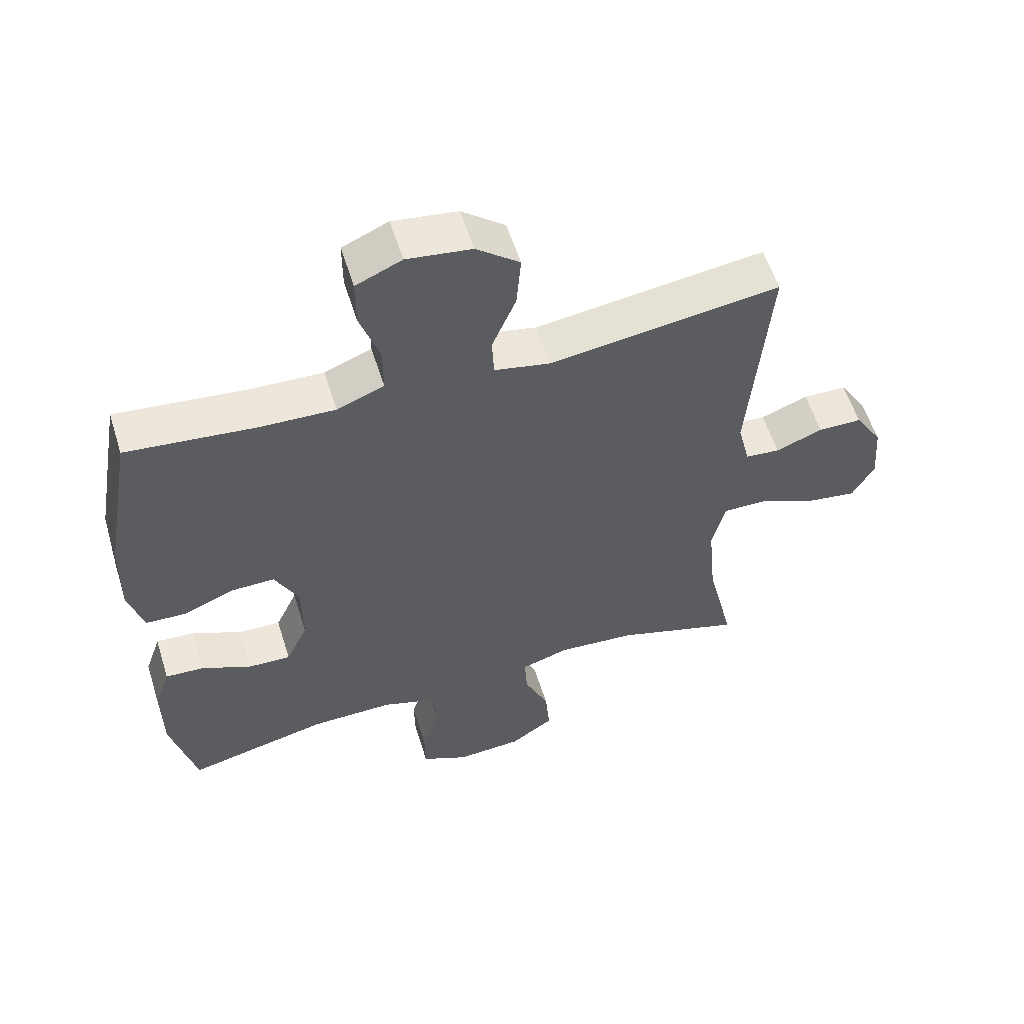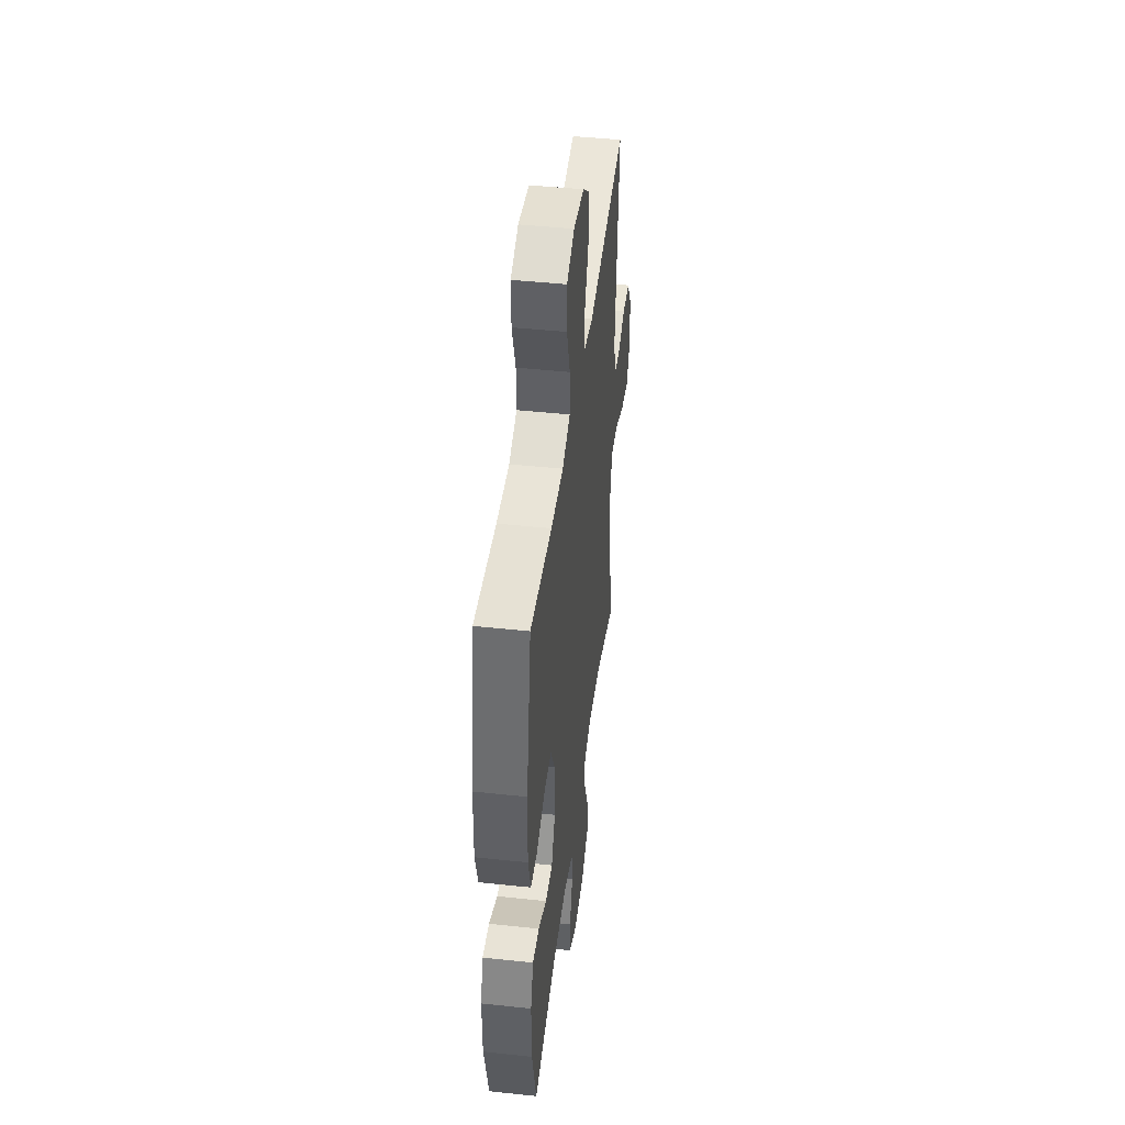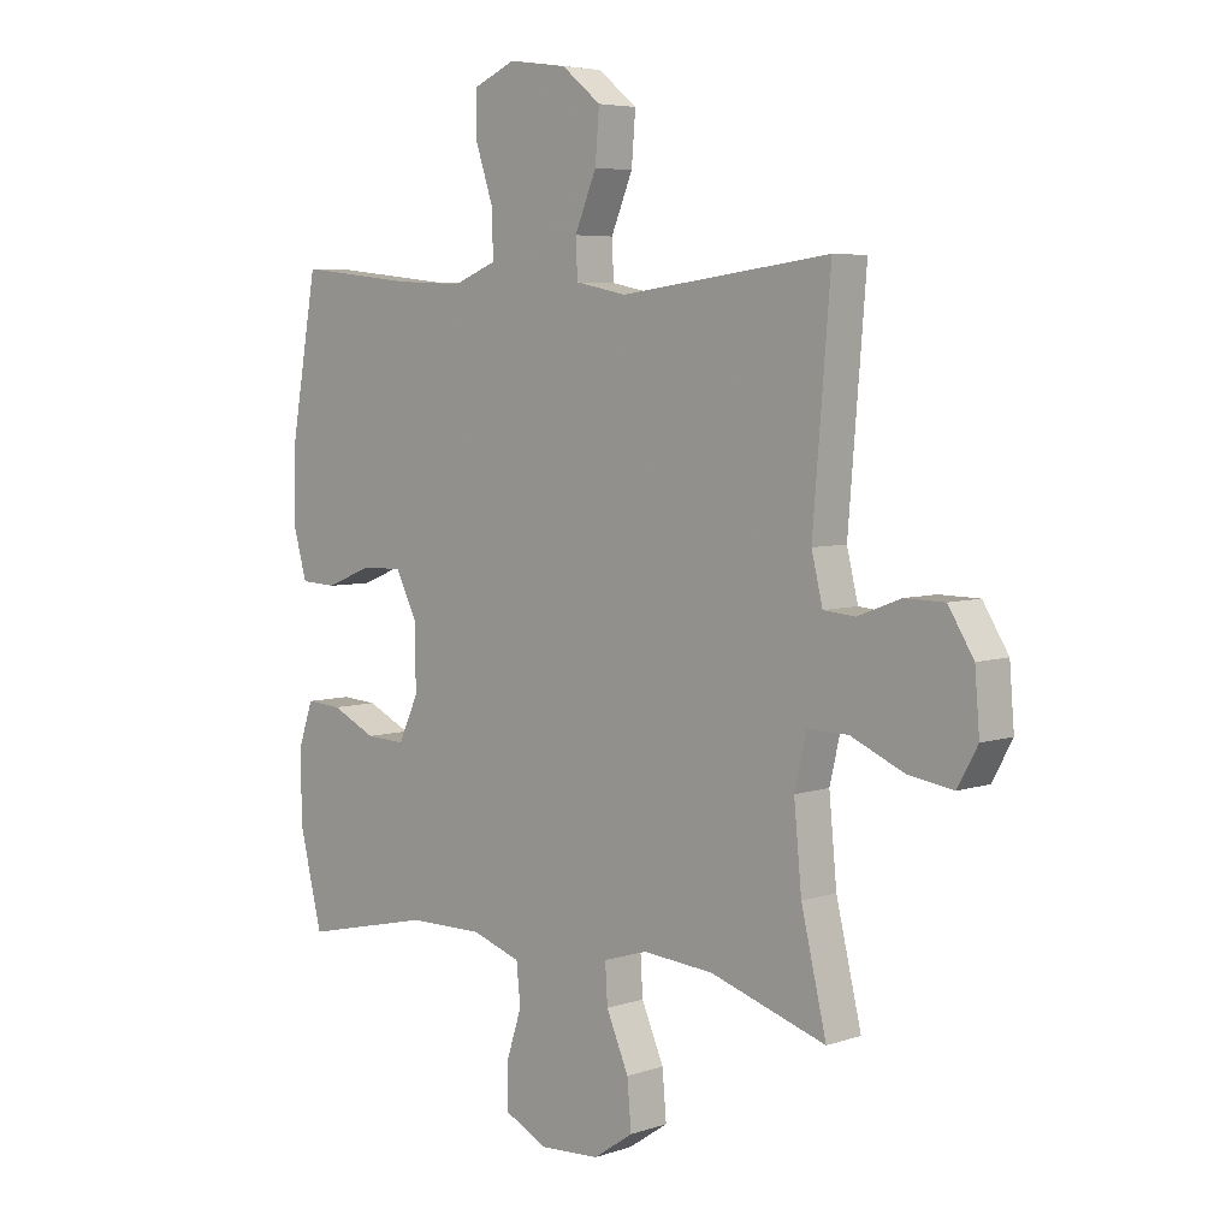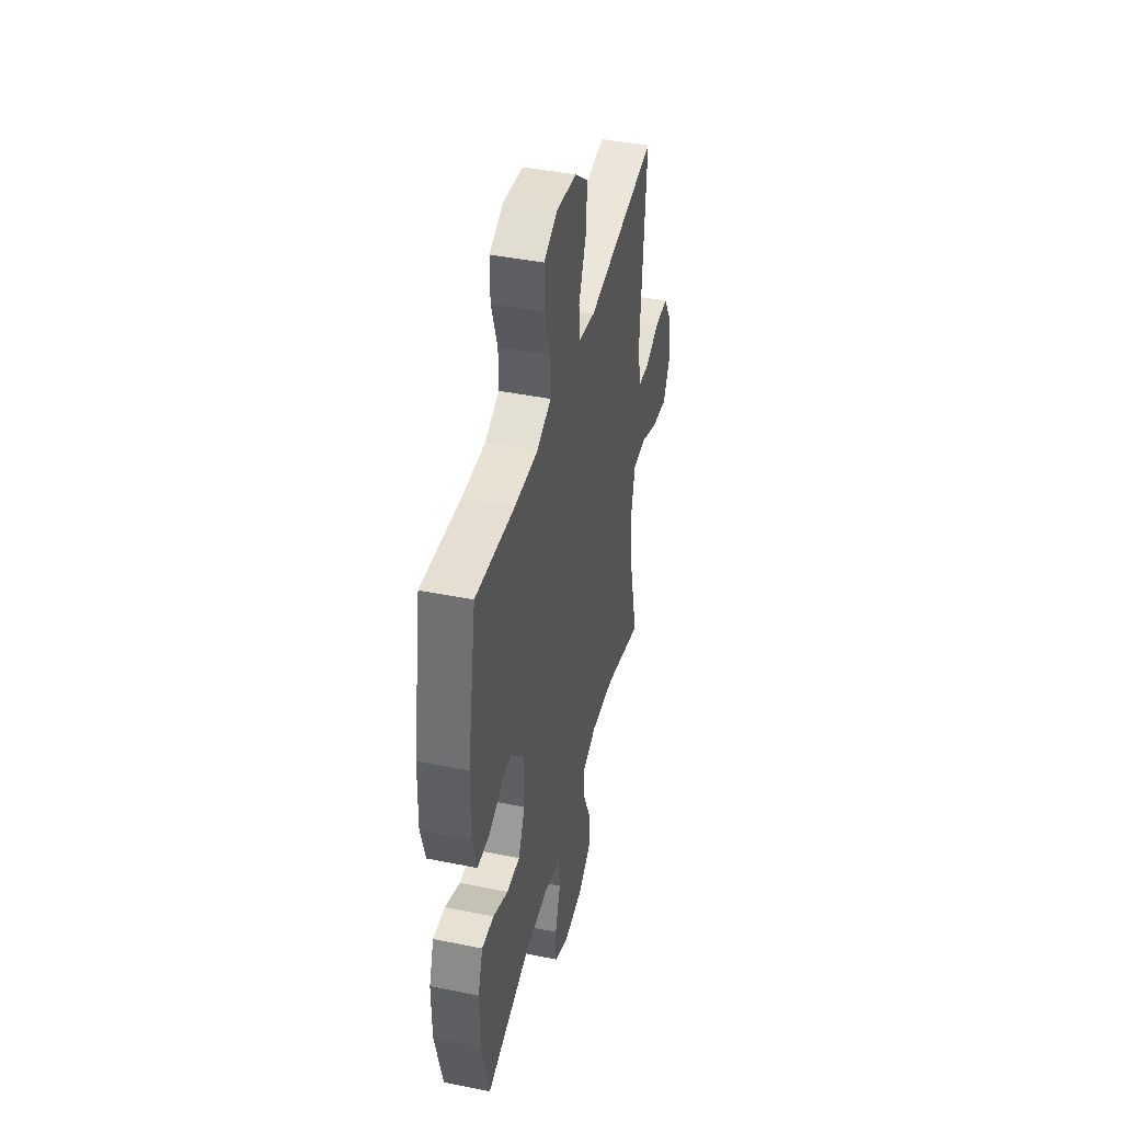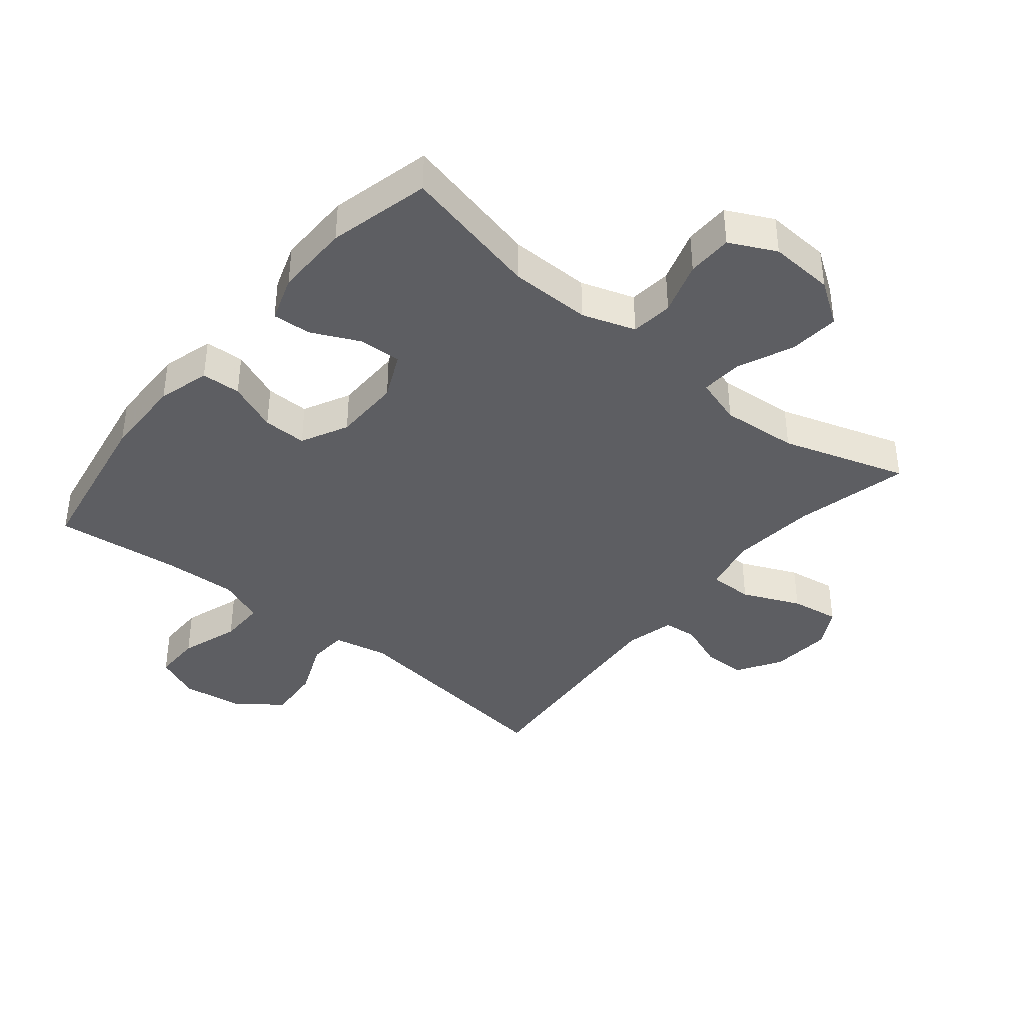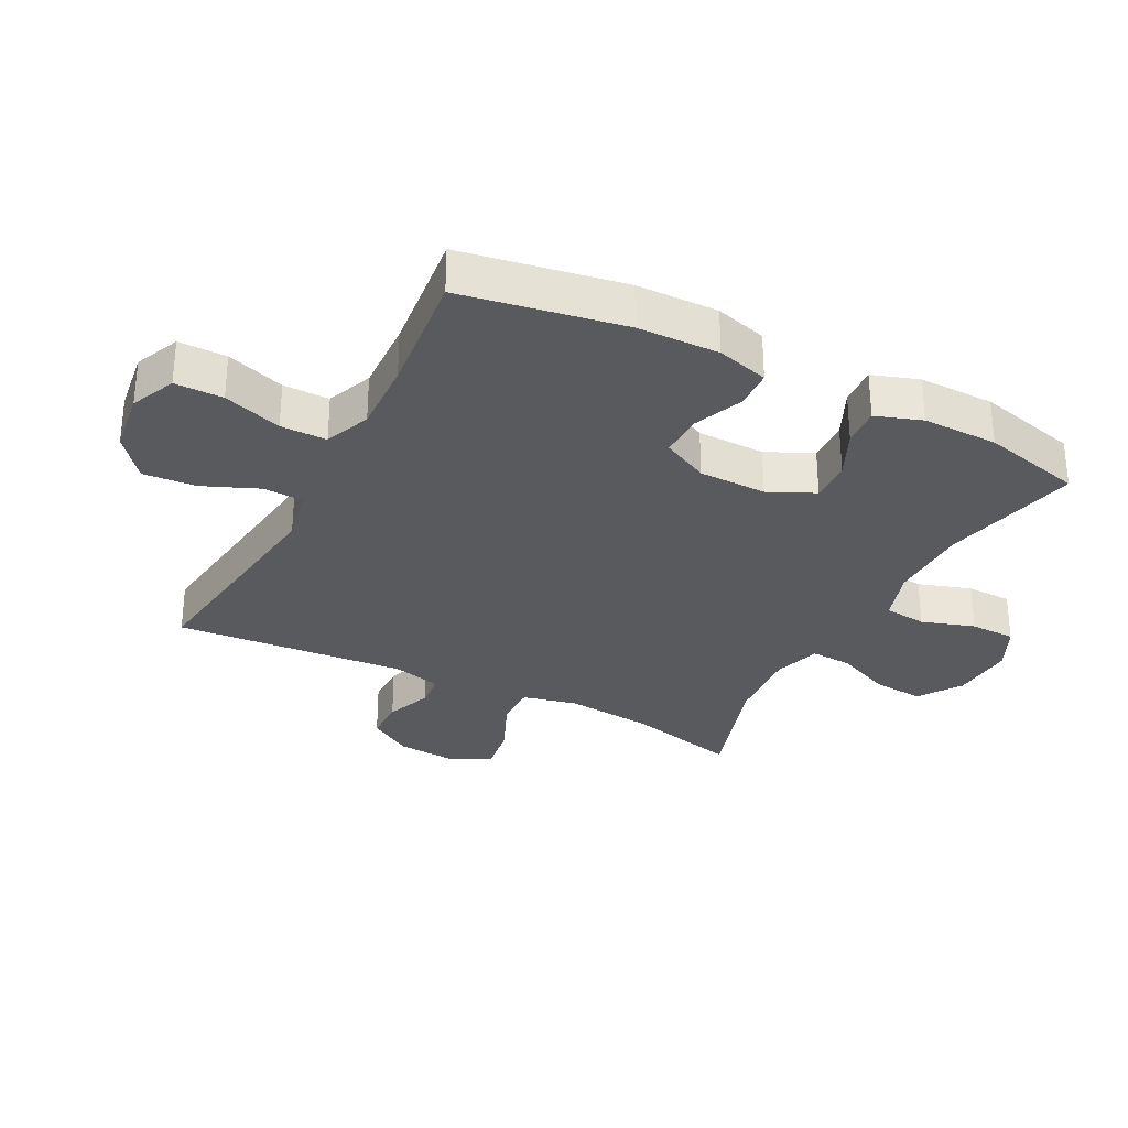
<metadata>
{"format":"obj","ext":"obj","renderer":"f3d","projection":"perspective","resolution":1024,"background":"white","views":[{"elev":57.1,"azim":162.6,"up":"+Z"},{"elev":45.2,"azim":97.1,"up":"+Z"},{"elev":5.5,"azim":-135.9,"up":"+Z"},{"elev":42.9,"azim":103.5,"up":"+Z"},{"elev":-39.4,"azim":140.6,"up":"+Y"},{"elev":-30.7,"azim":62.6,"up":"+Y"}]}
</metadata>
<code>
v 0.5 0.07 0.5
v 0.545 0.07 0.244
v 0.548 0.07 0.115
v 0.525 0.07 0.033
v 0.463 0.07 0.03
v 0.384 0.07 0.062
v 0.315 0.07 0.063
v 0.278 0.07 -0.011
v 0.277 0.07 -0.118
v 0.311 0.07 -0.191
v 0.378 0.07 -0.188
v 0.454 0.07 -0.152
v 0.515 0.07 -0.148
v 0.54 0.07 -0.221
v 0.539 0.07 -0.34
v 0.5 0.07 -0.5
v 0.28 0.07 -0.45
v 0.152 0.07 -0.449
v 0.068 0.07 -0.477
v 0.061 0.07 -0.544
v 0.088 0.07 -0.628
v 0.087 0.07 -0.7
v 0.014 0.07 -0.736
v -0.088 0.07 -0.73
v -0.156 0.07 -0.684
v -0.149 0.07 -0.604
v -0.111 0.07 -0.516
v -0.107 0.07 -0.45
v -0.182 0.07 -0.427
v -0.303 0.07 -0.437
v -0.5 0.07 -0.5
v -0.457 0.07 -0.319
v -0.444 0.07 -0.183
v -0.464 0.07 -0.097
v -0.533 0.07 -0.098
v -0.624 0.07 -0.138
v -0.701 0.07 -0.15
v -0.735 0.07 -0.088
v -0.727 0.07 0.009
v -0.684 0.07 0.078
v -0.616 0.07 0.079
v -0.543 0.07 0.051
v -0.489 0.07 0.056
v -0.47 0.07 0.134
v -0.5 0.07 0.5
v -0.142 0.07 0.454
v -0.055 0.07 0.472
v -0.052 0.07 0.535
v -0.089 0.07 0.623
v -0.096 0.07 0.707
v -0.029 0.07 0.761
v 0.071 0.07 0.775
v 0.142 0.07 0.744
v 0.142 0.07 0.668
v 0.111 0.07 0.575
v 0.111 0.07 0.502
v 0.184 0.07 0.473
v 0.3 0.07 0.478
v 0.5 0 0.5
v 0.545 0 0.244
v 0.548 0 0.115
v 0.525 0 0.033
v 0.463 0 0.03
v 0.384 0 0.062
v 0.315 0 0.063
v 0.278 0 -0.011
v 0.277 0 -0.118
v 0.311 0 -0.191
v 0.378 0 -0.188
v 0.454 0 -0.152
v 0.515 0 -0.148
v 0.54 0 -0.221
v 0.539 0 -0.34
v 0.5 0 -0.5
v 0.28 0 -0.45
v 0.152 0 -0.449
v 0.068 0 -0.477
v 0.061 0 -0.544
v 0.088 0 -0.628
v 0.087 0 -0.7
v 0.014 0 -0.736
v -0.088 0 -0.73
v -0.156 0 -0.684
v -0.149 0 -0.604
v -0.111 0 -0.516
v -0.107 0 -0.45
v -0.182 0 -0.427
v -0.303 0 -0.437
v -0.5 0 -0.5
v -0.457 0 -0.319
v -0.444 0 -0.183
v -0.464 0 -0.097
v -0.533 0 -0.098
v -0.624 0 -0.138
v -0.701 0 -0.15
v -0.735 0 -0.088
v -0.727 0 0.009
v -0.684 0 0.078
v -0.616 0 0.079
v -0.543 0 0.051
v -0.489 0 0.056
v -0.47 0 0.134
v -0.5 0 0.5
v -0.142 0 0.454
v -0.055 0 0.472
v -0.052 0 0.535
v -0.089 0 0.623
v -0.096 0 0.707
v -0.029 0 0.761
v 0.071 0 0.775
v 0.142 0 0.744
v 0.142 0 0.668
v 0.111 0 0.575
v 0.111 0 0.502
v 0.184 0 0.473
v 0.3 0 0.478
f 53 54 55
f 52 53 55
f 51 52 55
f 50 51 55
f 49 50 55
f 48 49 55
f 47 48 55 56
f 46 47 56 57
f 44 45 46
f 46 57 58
f 44 46 58
f 43 44 58
f 40 41 42
f 39 40 42
f 38 39 42
f 37 38 42
f 36 37 42
f 35 36 42
f 34 35 42 43
f 30 31 32
f 29 30 32 33
f 43 58 1
f 34 43 1
f 33 34 1
f 29 33 1
f 28 29 1
f 25 26 27
f 24 25 27
f 23 24 27
f 22 23 27
f 21 22 27
f 20 21 27
f 15 16 17
f 14 15 17
f 13 14 17
f 12 13 17
f 11 12 17
f 10 11 17 18
f 9 10 18 19
f 4 5 6
f 3 4 6
f 2 3 6
f 1 2 6
f 1 6 7
f 28 1 7 8
f 19 20 27 28
f 8 9 19 28
f 113 112 111
f 113 111 110
f 113 110 109
f 113 109 108
f 113 108 107
f 113 107 106
f 114 113 106 105
f 115 114 105 104
f 104 103 102
f 116 115 104
f 116 104 102
f 116 102 101
f 100 99 98
f 100 98 97
f 100 97 96
f 100 96 95
f 100 95 94
f 100 94 93
f 101 100 93 92
f 90 89 88
f 91 90 88 87
f 59 116 101
f 59 101 92
f 59 92 91
f 59 91 87
f 59 87 86
f 85 84 83
f 85 83 82
f 85 82 81
f 85 81 80
f 85 80 79
f 85 79 78
f 75 74 73
f 75 73 72
f 75 72 71
f 75 71 70
f 75 70 69
f 76 75 69 68
f 77 76 68 67
f 64 63 62
f 64 62 61
f 64 61 60
f 64 60 59
f 65 64 59
f 66 65 59 86
f 86 85 78 77
f 86 77 67 66
f 1 59 60 2
f 2 60 61 3
f 3 61 62 4
f 4 62 63 5
f 5 63 64 6
f 6 64 65 7
f 7 65 66 8
f 8 66 67 9
f 9 67 68 10
f 10 68 69 11
f 11 69 70 12
f 12 70 71 13
f 13 71 72 14
f 14 72 73 15
f 15 73 74 16
f 16 74 75 17
f 17 75 76 18
f 18 76 77 19
f 19 77 78 20
f 20 78 79 21
f 21 79 80 22
f 22 80 81 23
f 23 81 82 24
f 24 82 83 25
f 25 83 84 26
f 26 84 85 27
f 27 85 86 28
f 28 86 87 29
f 29 87 88 30
f 30 88 89 31
f 31 89 90 32
f 32 90 91 33
f 33 91 92 34
f 34 92 93 35
f 35 93 94 36
f 36 94 95 37
f 37 95 96 38
f 38 96 97 39
f 39 97 98 40
f 40 98 99 41
f 41 99 100 42
f 42 100 101 43
f 43 101 102 44
f 44 102 103 45
f 45 103 104 46
f 46 104 105 47
f 47 105 106 48
f 48 106 107 49
f 49 107 108 50
f 50 108 109 51
f 51 109 110 52
f 52 110 111 53
f 53 111 112 54
f 54 112 113 55
f 55 113 114 56
f 56 114 115 57
f 57 115 116 58
f 58 116 59 1

</code>
